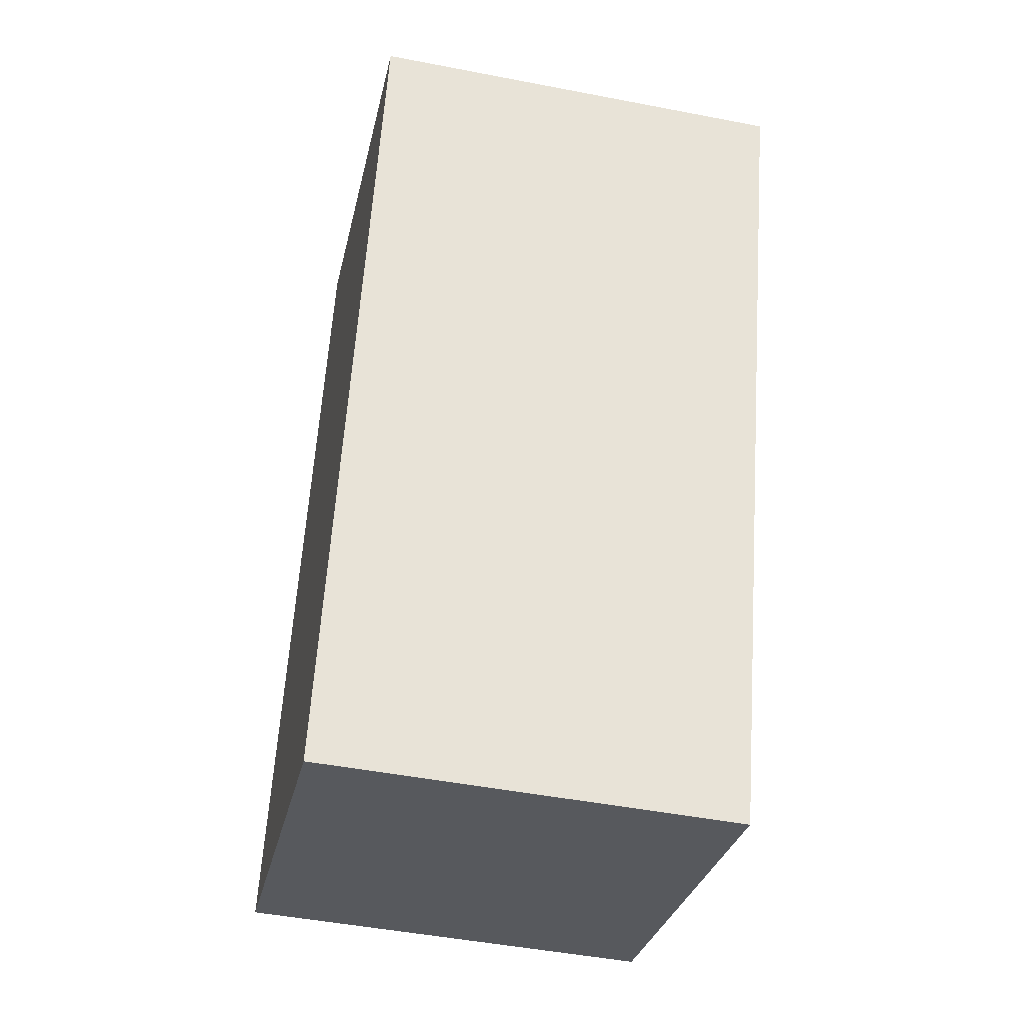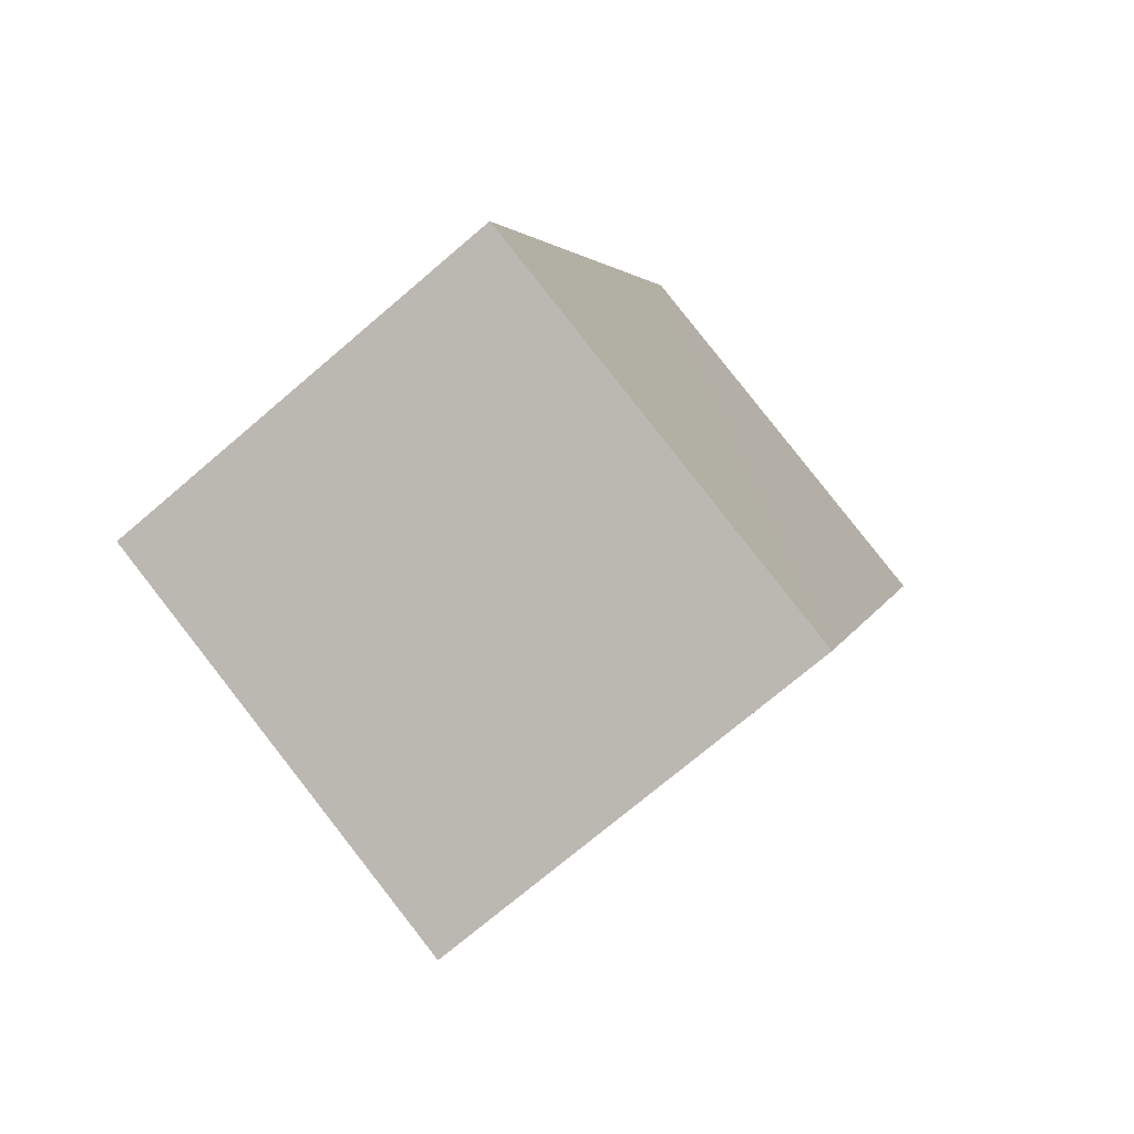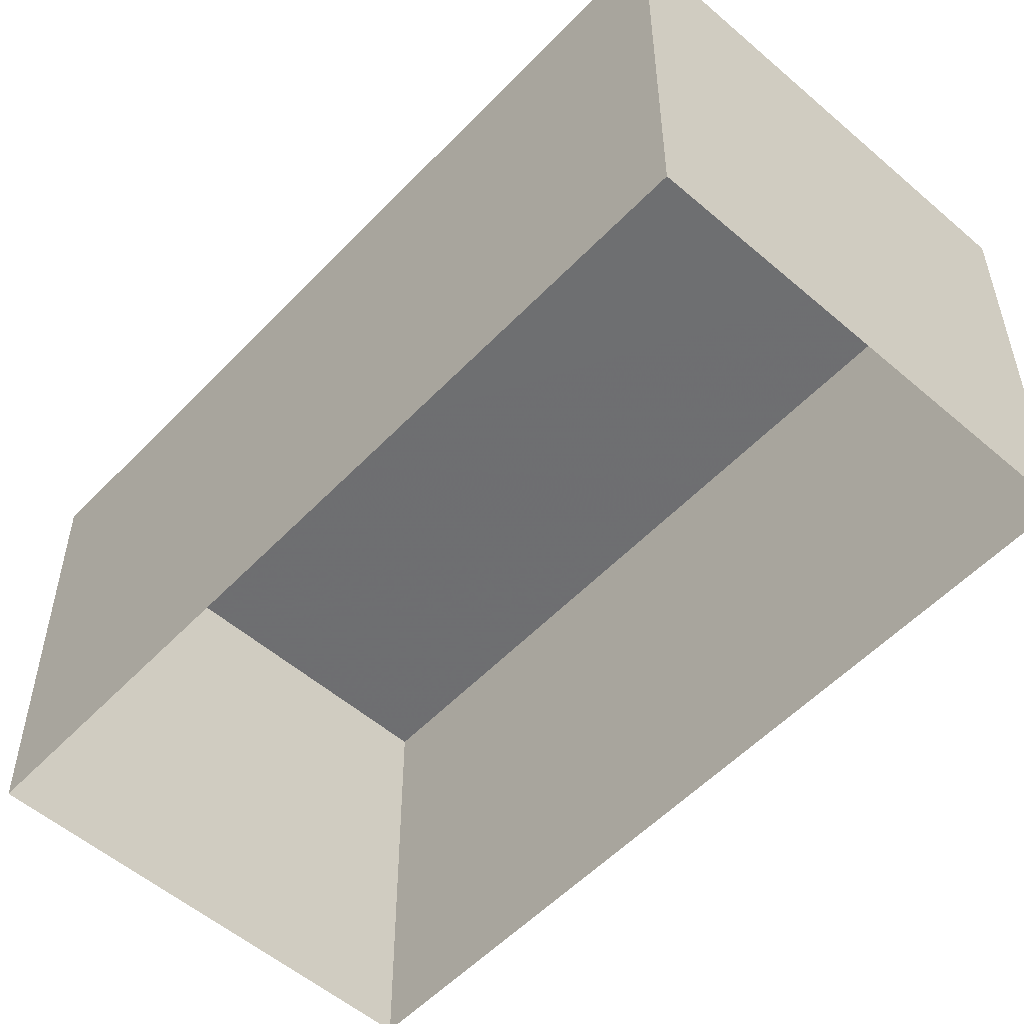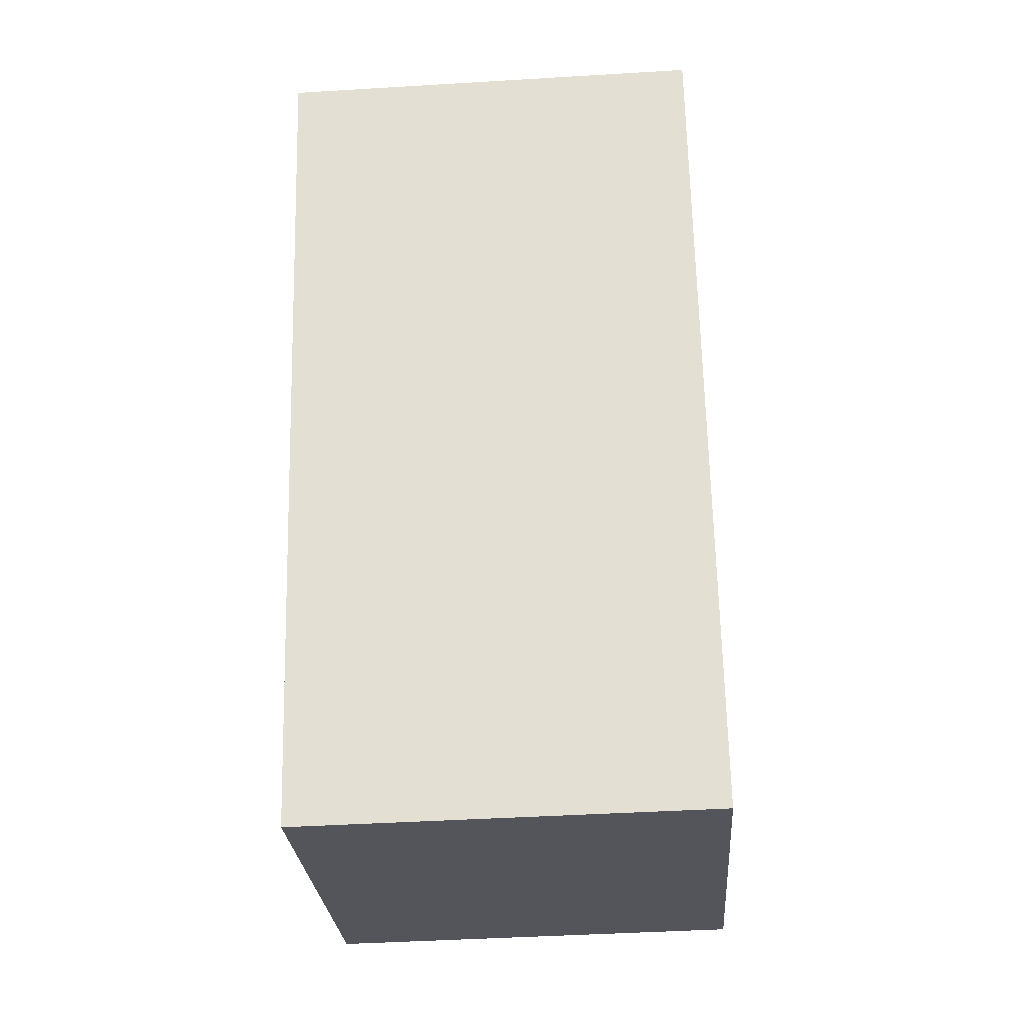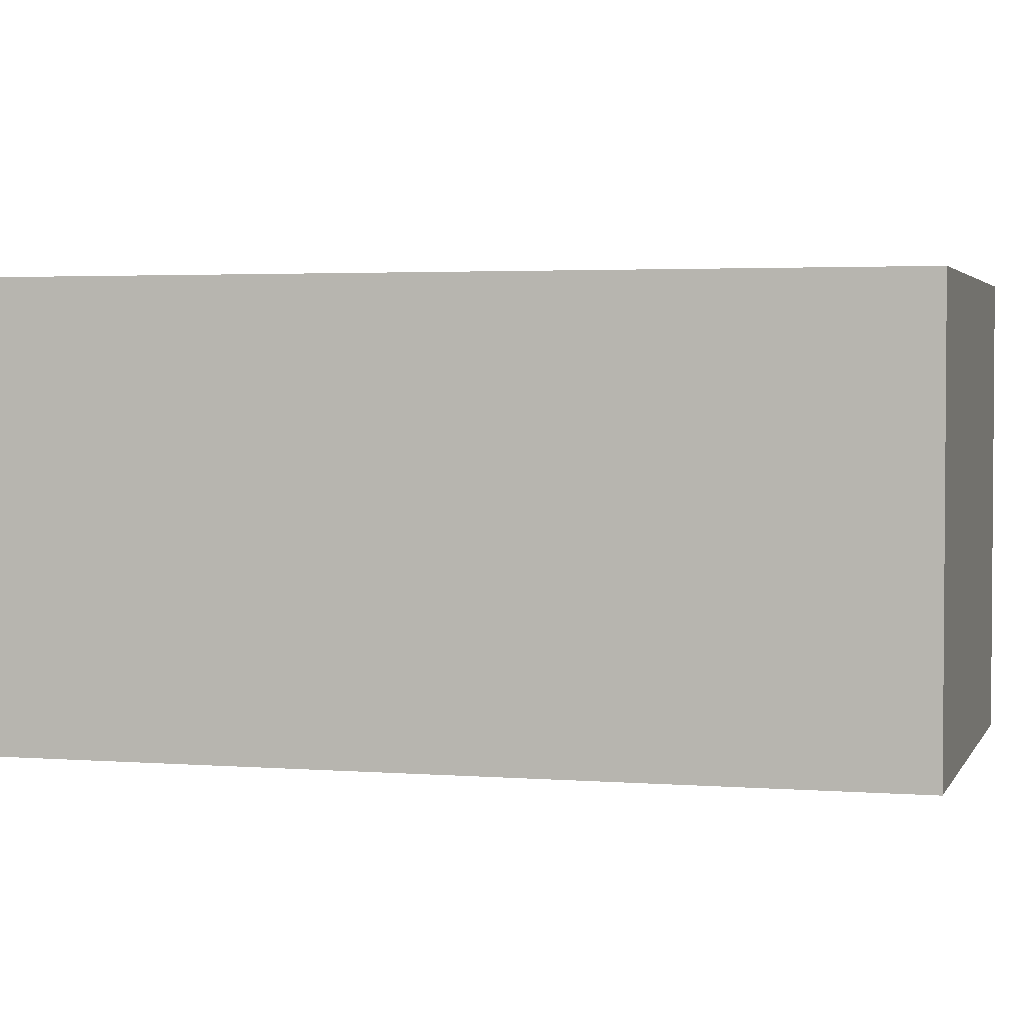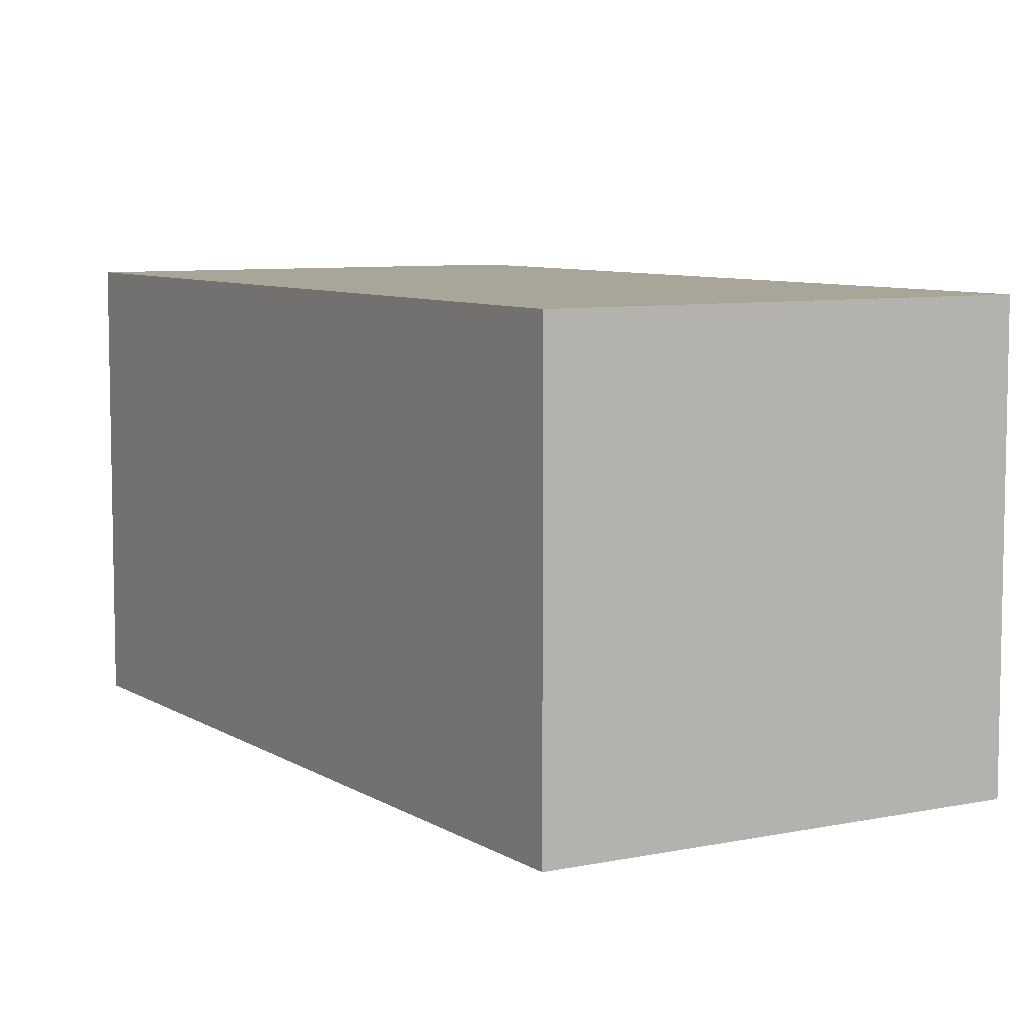
<metadata>
{"format":"obj","ext":"obj","renderer":"f3d","projection":"perspective","resolution":1024,"background":"white","views":[{"elev":-47.4,"azim":77.8,"up":"+Y"},{"elev":-72.7,"azim":-49.4,"up":"+Y"},{"elev":-54.5,"azim":119.1,"up":"+Z"},{"elev":-43.6,"azim":94.1,"up":"+Y"},{"elev":2.8,"azim":-93.2,"up":"+Z"},{"elev":7.4,"azim":130.7,"up":"+Z"}]}
</metadata>
<code>
v -2.258e+05 -1.272e+05 13.38
v -2.258e+05 -1.272e+05 13.38
v -2.258e+05 -1.272e+05 13.38
v -2.258e+05 -1.272e+05 13.38
v -2.258e+05 -1.272e+05 19.41
v -2.258e+05 -1.272e+05 19.41
v -2.258e+05 -1.272e+05 19.41
v -2.258e+05 -1.272e+05 19.41
f 1 2 3
f 4 1 3
f 5 6 7
f 8 5 7
f 5 2 1
f 5 8 2
f 5 1 4
f 6 5 4
f 6 4 3
f 7 6 3
f 8 3 2
f 8 7 3

</code>
